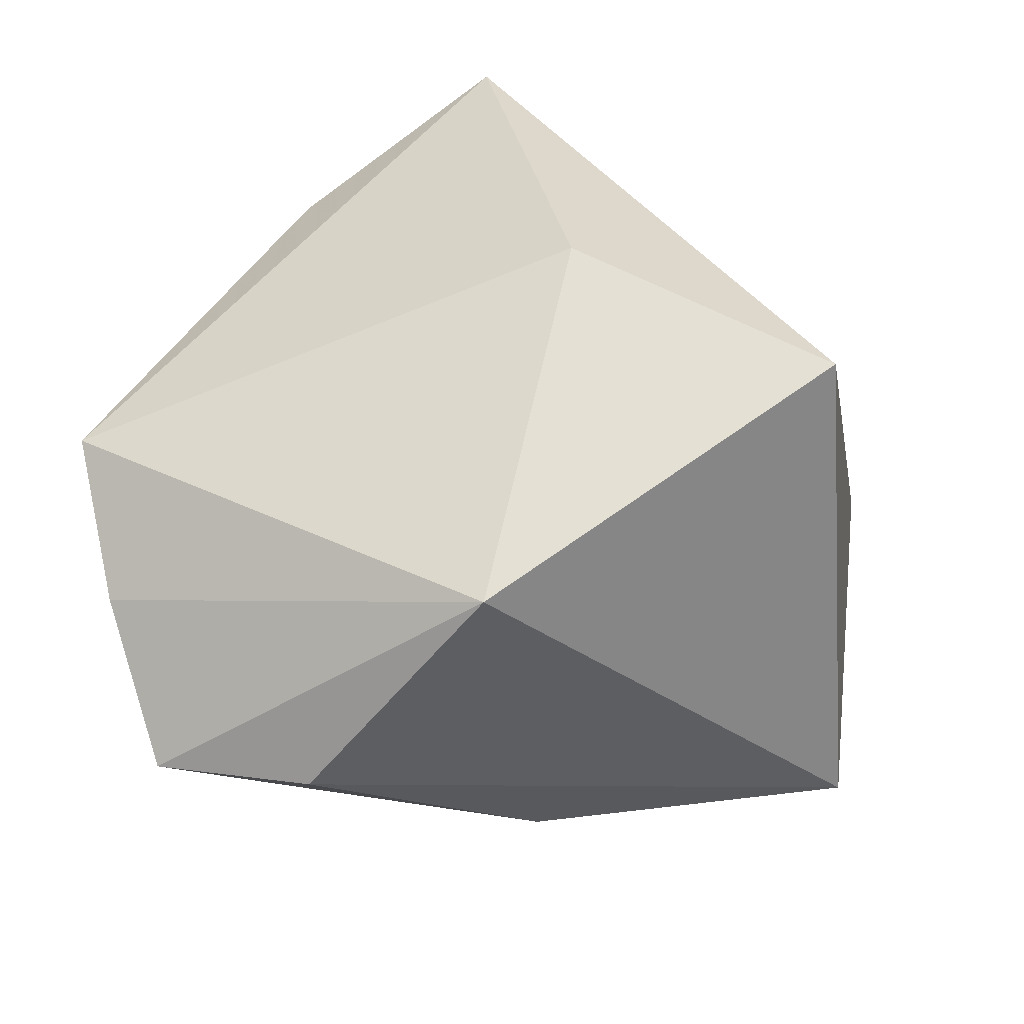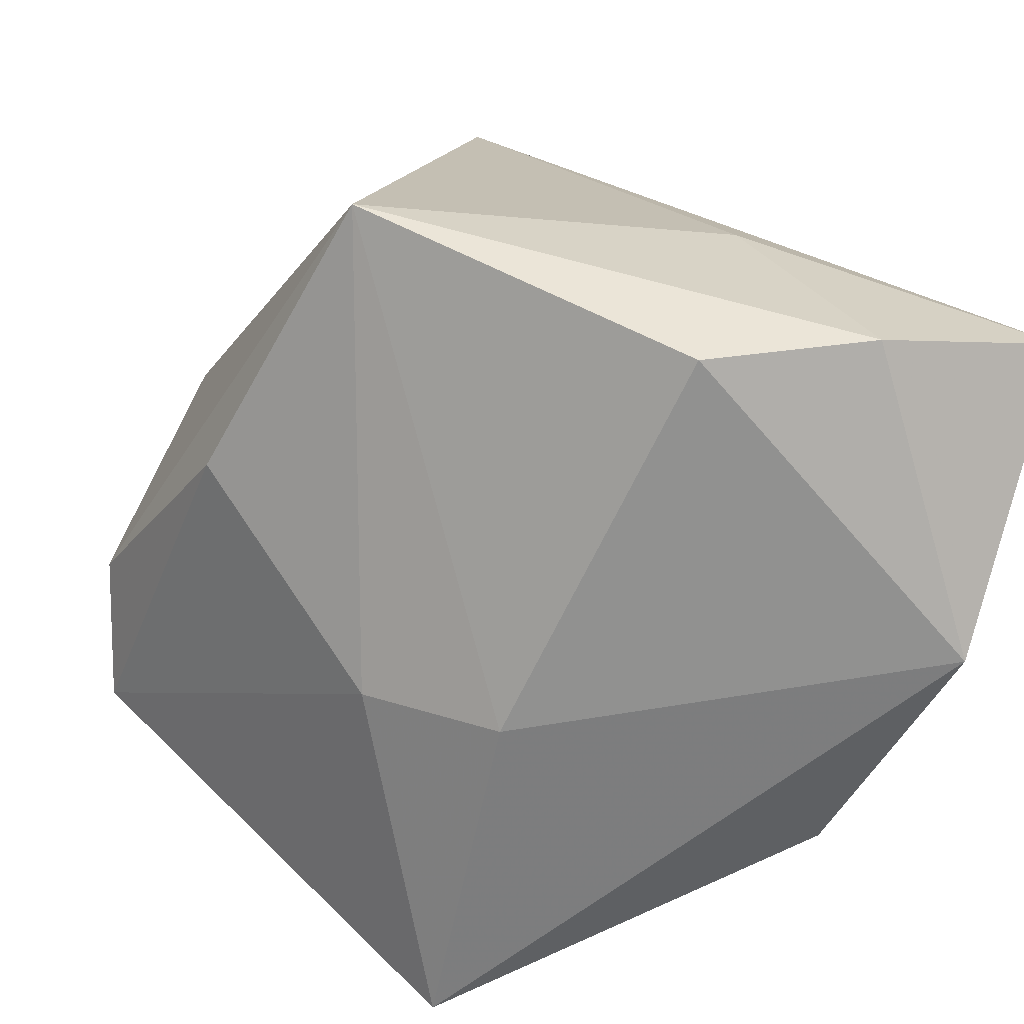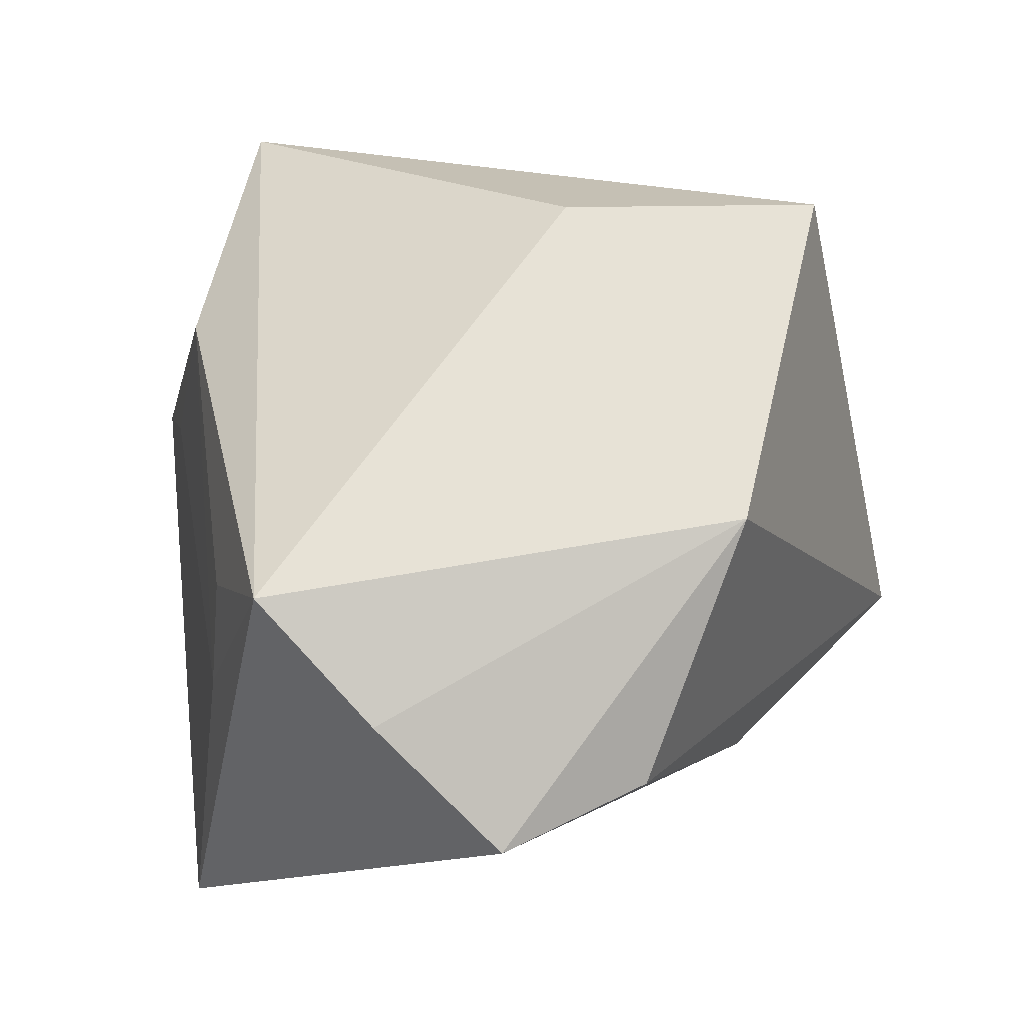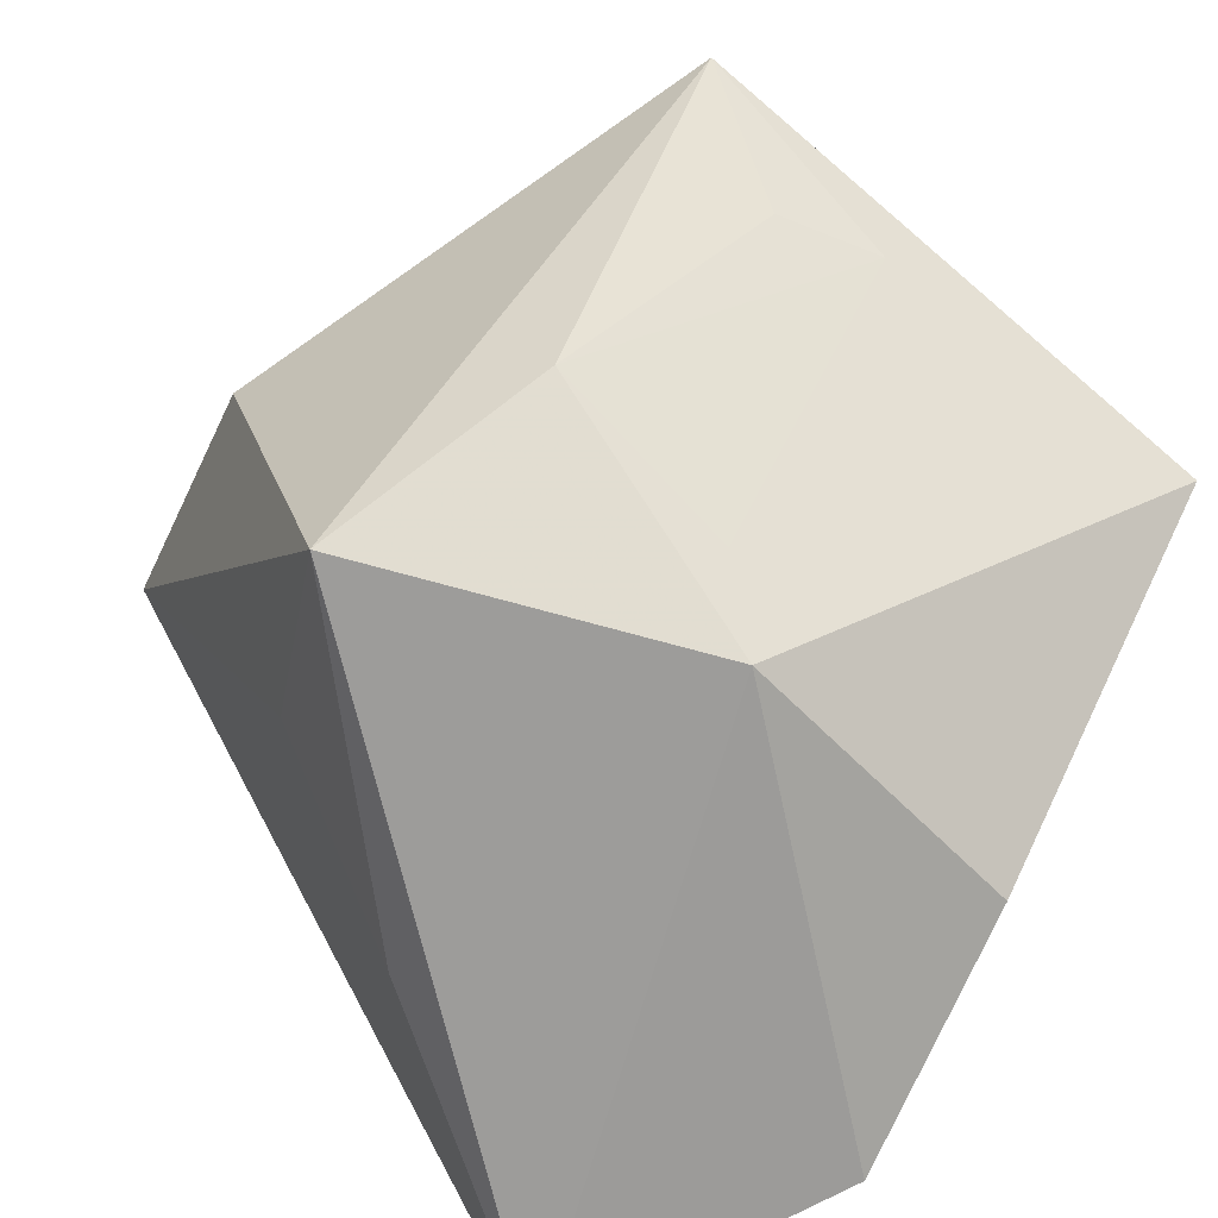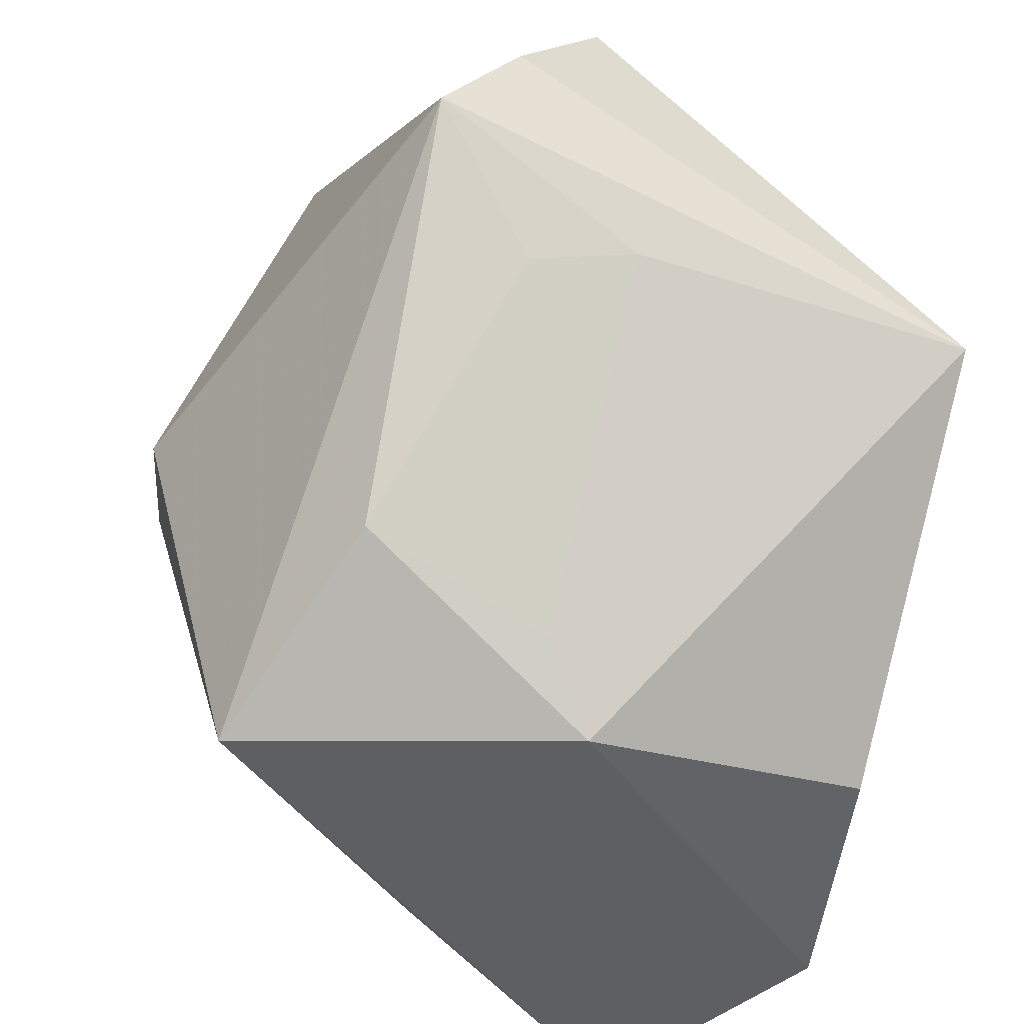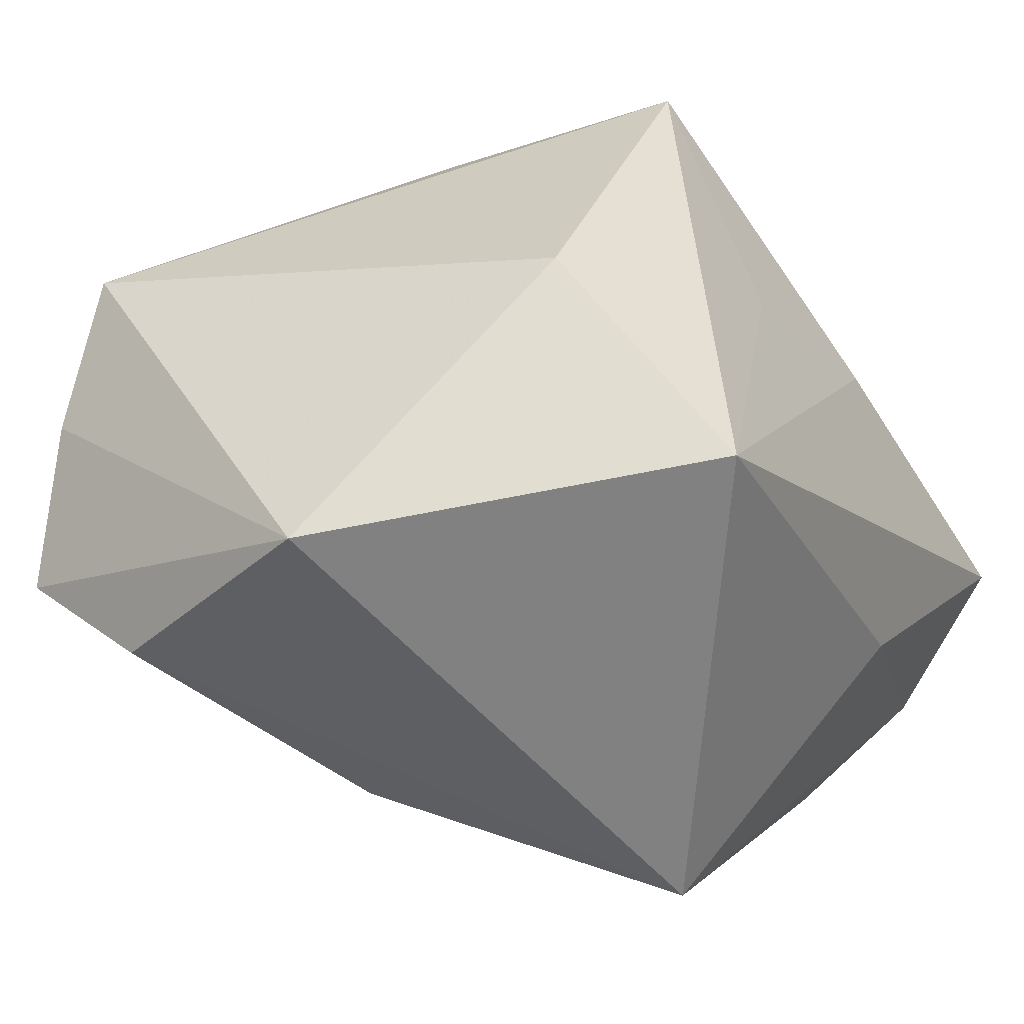
<metadata>
{"format":"obj","ext":"obj","renderer":"f3d","projection":"perspective","resolution":1024,"background":"white","views":[{"elev":45.8,"azim":176.4,"up":"+Z"},{"elev":-66.5,"azim":-107.5,"up":"+Z"},{"elev":42.2,"azim":135.5,"up":"+Z"},{"elev":-69.8,"azim":51.0,"up":"+Y"},{"elev":-41.7,"azim":69.6,"up":"+Y"},{"elev":44.1,"azim":-152.9,"up":"+Z"}]}
</metadata>
<code>
v 0.000704 -0.02966 0.02723
v 0.01675 -0.02472 0.004914
v 0.01906 0.0376 0.006681
v -0.03419 -0.01607 -0.02704
v -0.01164 -0.03127 -0.03079
v 0.006787 0.002185 -0.02875
v 0.0105 0.01335 -0.02172
v -0.01556 -0.01534 0.01926
v -9.123e-05 0.03131 -0.008189
v 0.03705 0.01181 0.02173
v 0.03705 -0.001052 -0.02476
v -0.02546 0.01487 0.02962
v 0.03506 0.02302 0.01406
v 0.01305 -0.03127 0.0001296
v -0.02795 0.02581 -0.01261
v 0.00963 -0.02715 -0.02589
v -0.004488 0.004729 0.03461
v 0.01797 -0.01886 0.02086
v -0.03373 -0.005815 -0.008169
v 0.03247 0.0005977 0.01243
v -0.03634 -0.03127 -0.02096
v 0.03491 0.001995 0.003731
v 0.0316 0.03384 0.005291
v 0.004503 0.03398 0.02375
v -0.02919 -0.00256 -0.02968
v -0.02171 -0.0268 0.003787
f 26 21 1
f 12 21 26
f 17 12 1
f 11 5 6
f 16 5 11
f 1 12 8
f 8 26 1
f 12 26 8
f 19 21 12
f 12 15 19
f 24 15 12
f 12 17 24
f 25 15 6
f 6 5 25
f 10 17 1
f 10 11 13
f 13 24 10
f 10 24 17
f 6 15 7
f 7 11 6
f 16 11 14
f 14 5 16
f 1 21 14
f 21 5 14
f 4 5 21
f 4 25 5
f 15 25 4
f 21 19 4
f 4 19 15
f 22 10 20
f 11 10 22
f 22 14 11
f 14 22 2
f 15 24 3
f 14 2 18
f 1 14 18
f 18 10 1
f 20 10 18
f 18 22 20
f 18 2 22
f 9 7 15
f 15 3 9
f 23 9 3
f 11 7 23
f 7 9 23
f 13 11 23
f 23 24 13
f 23 3 24

</code>
